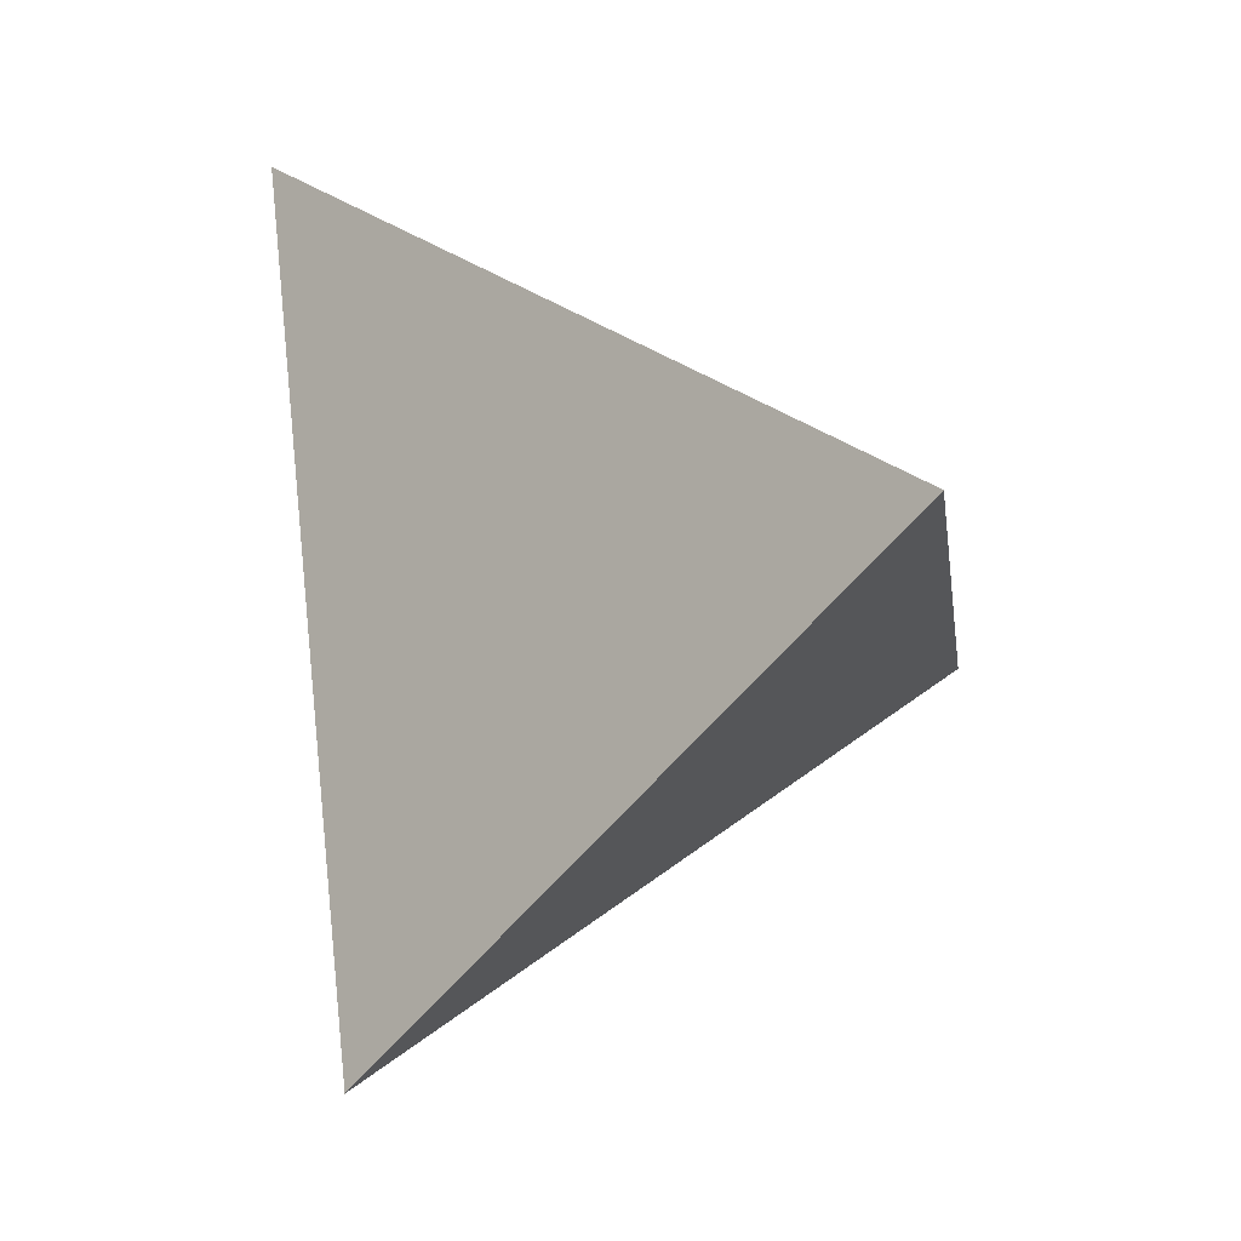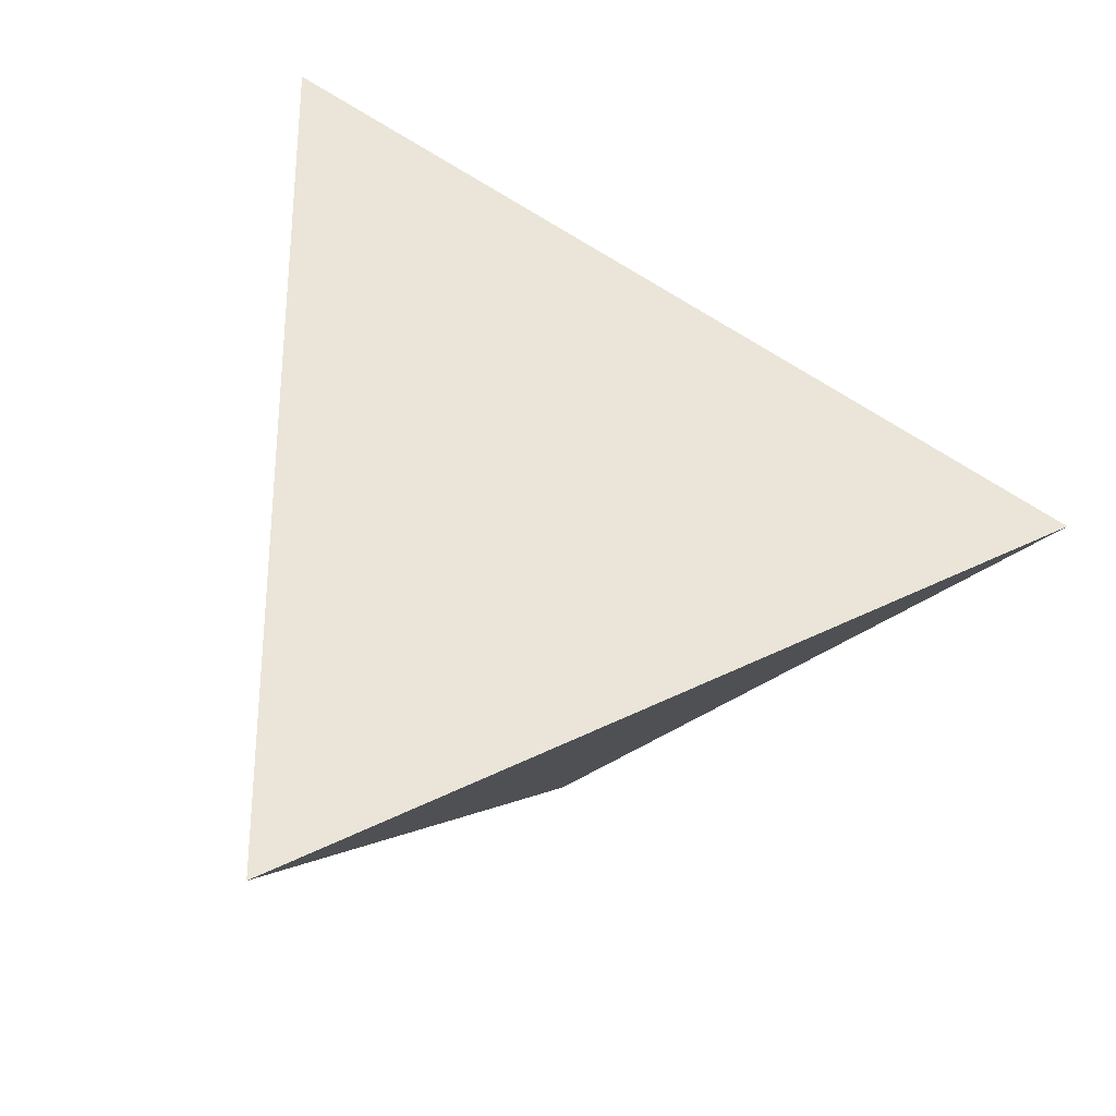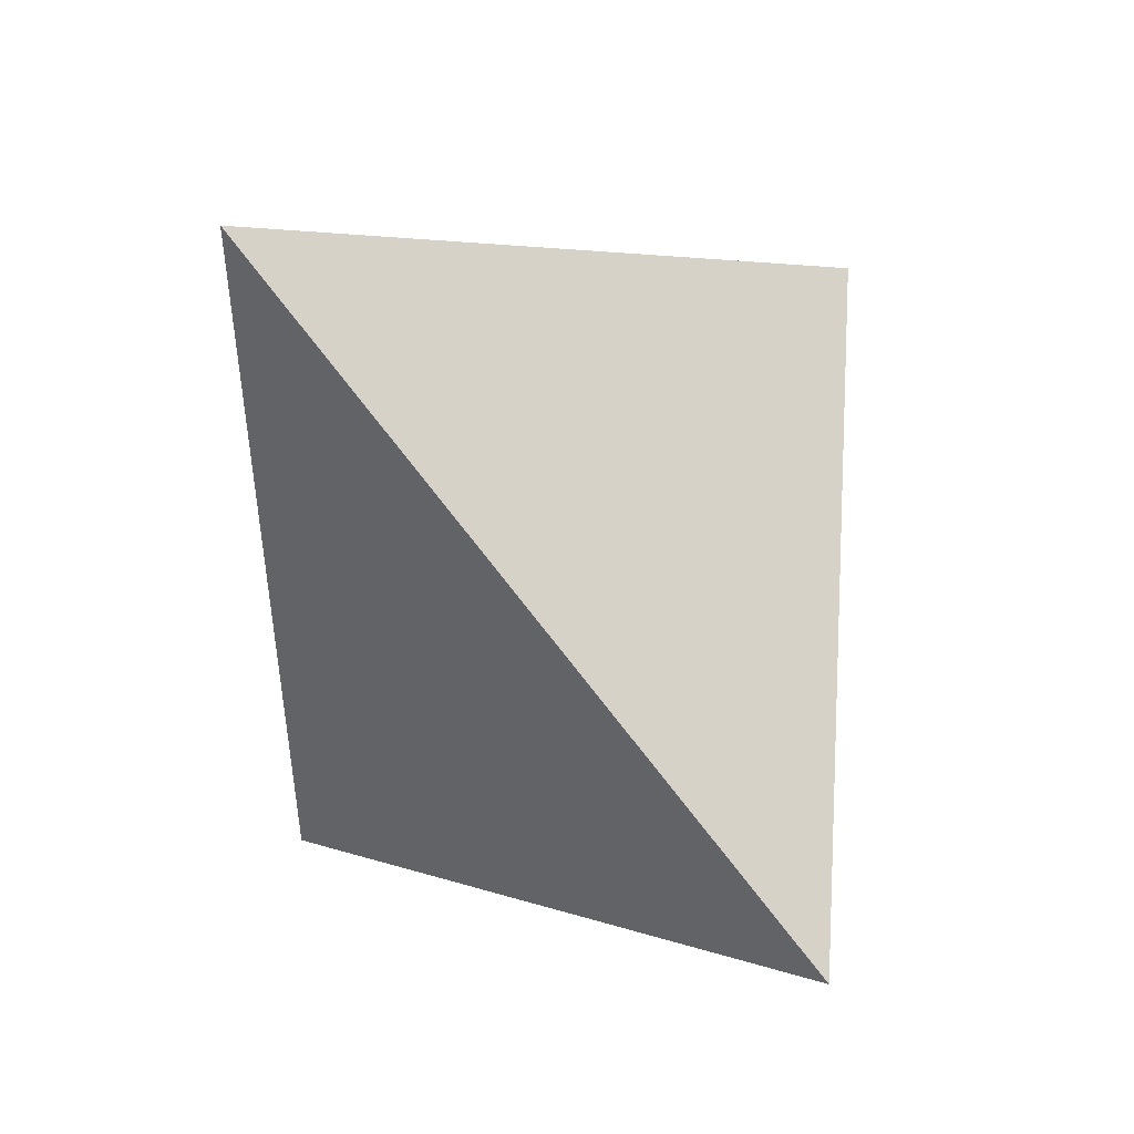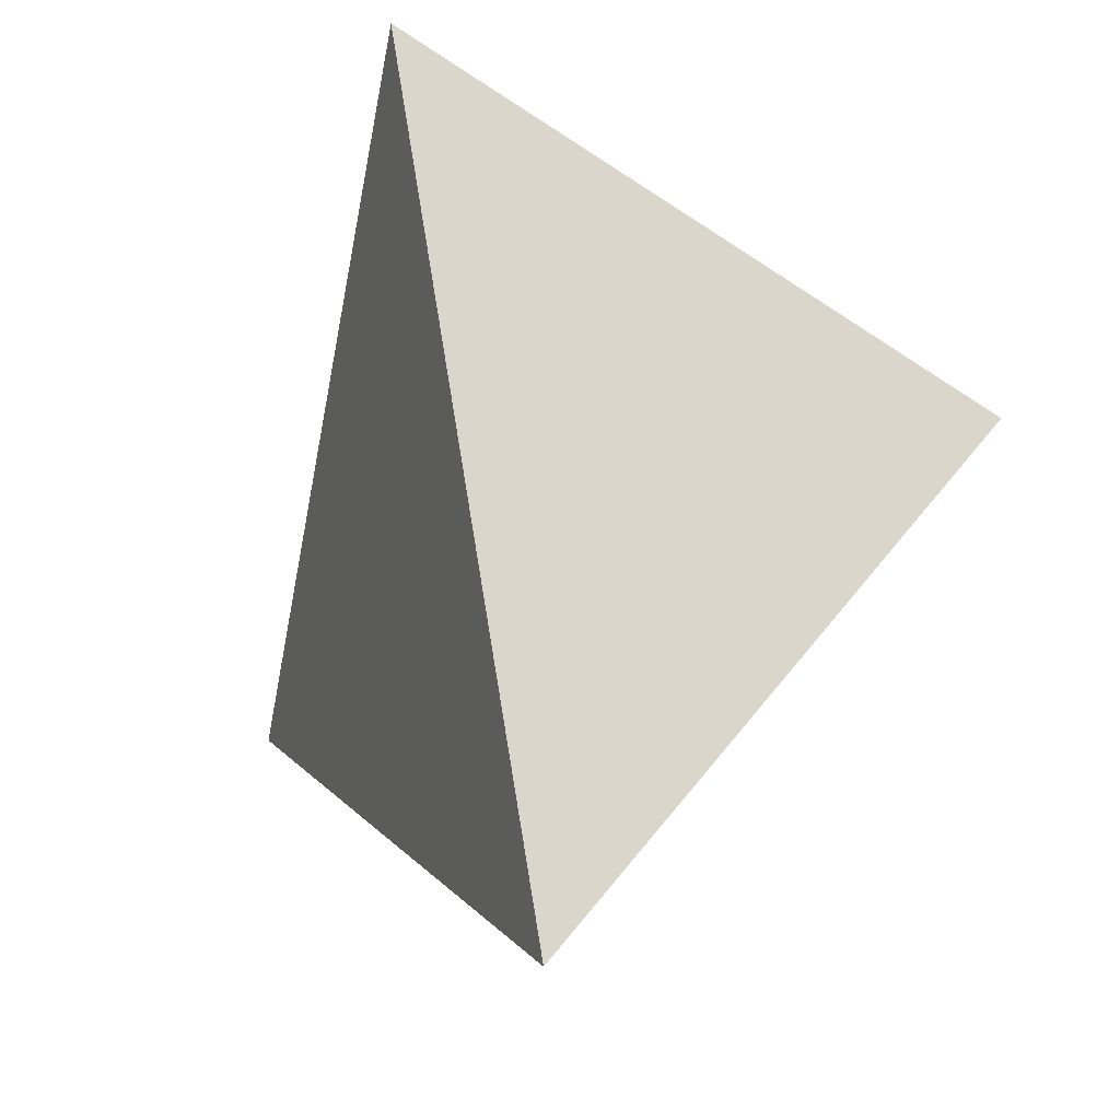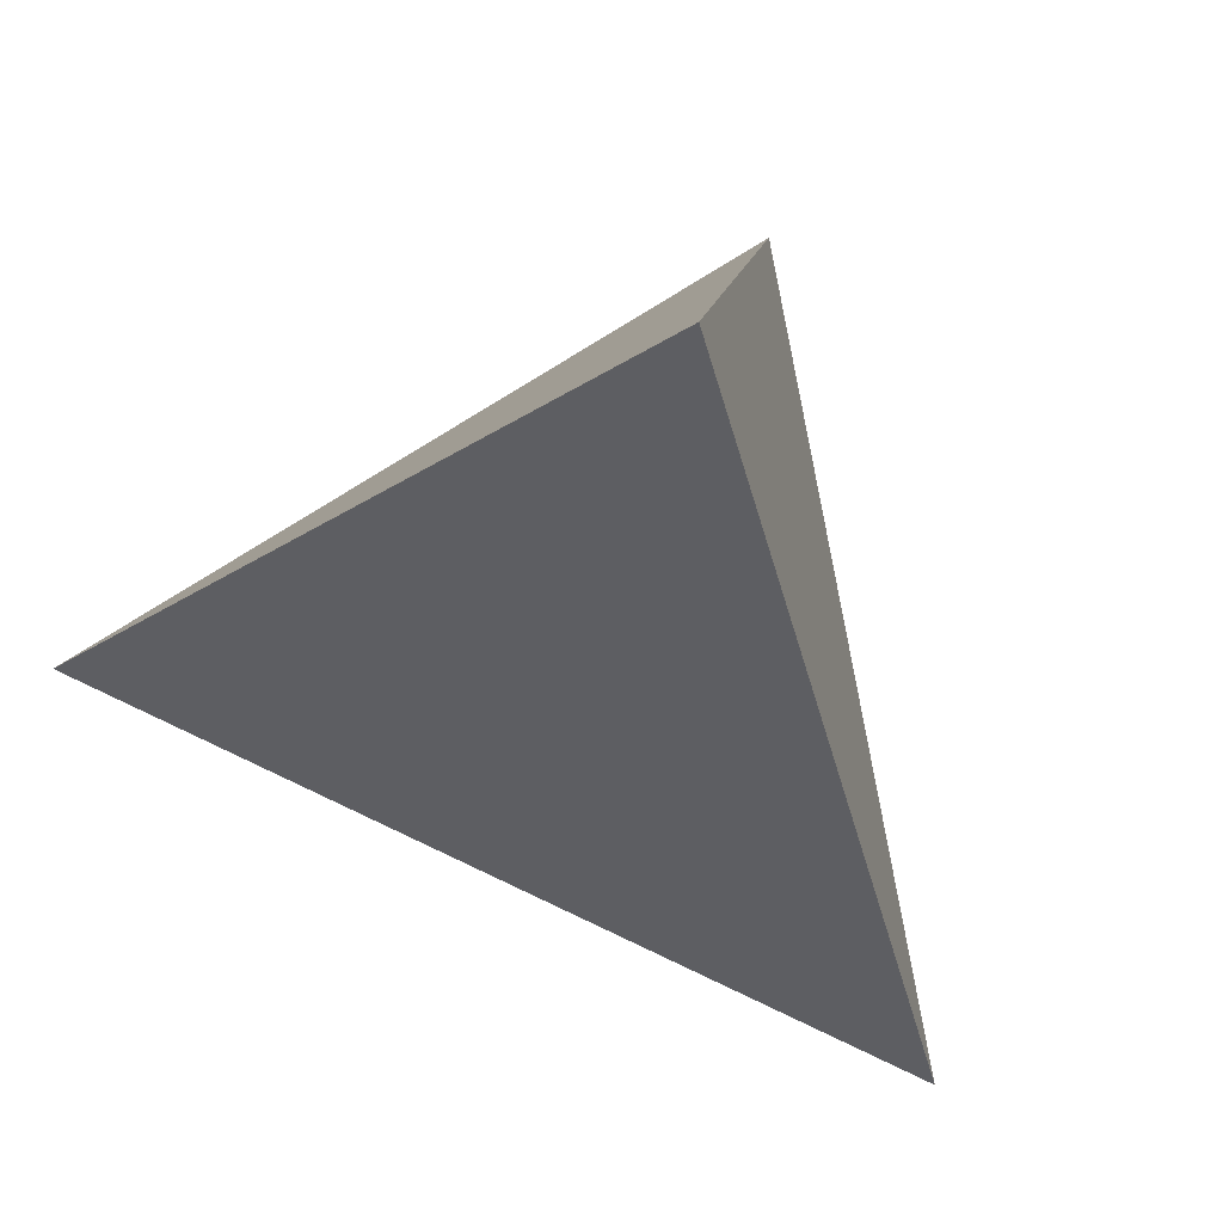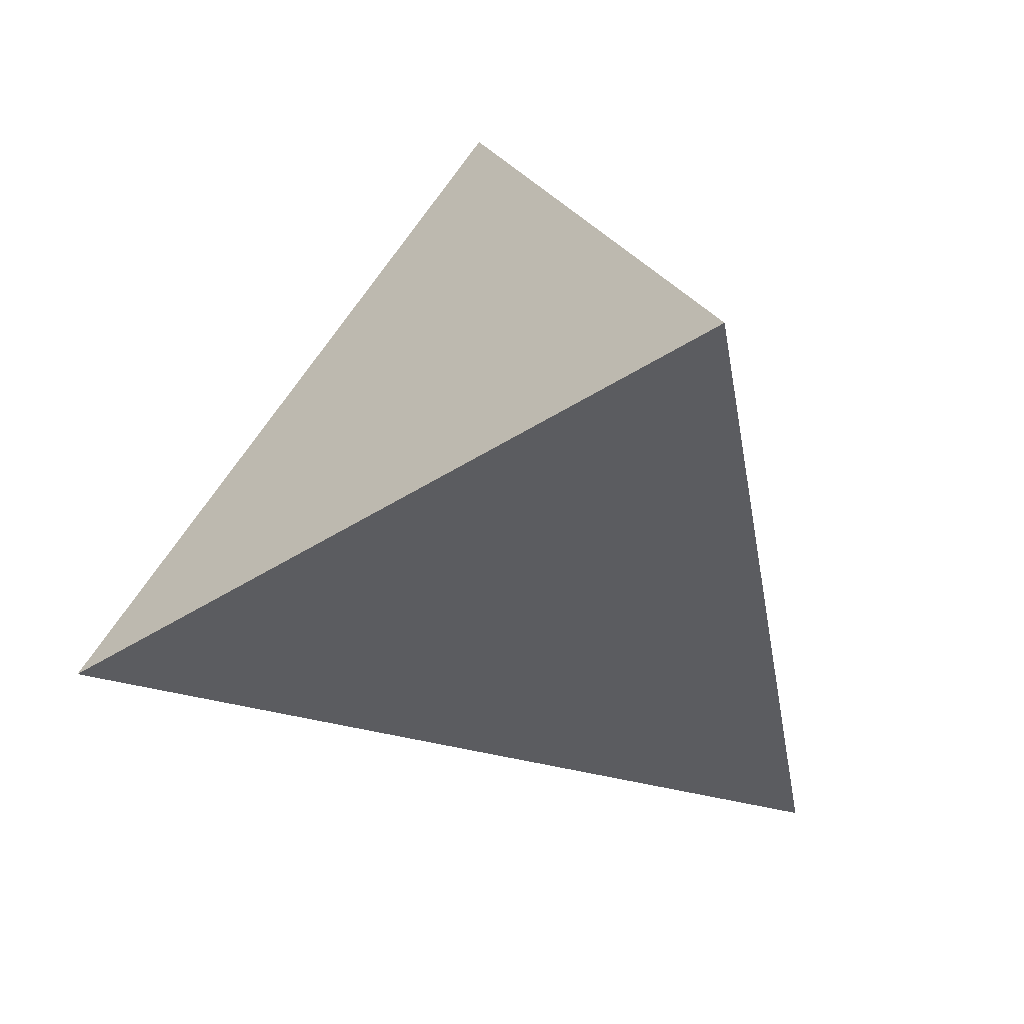
<metadata>
{"format":"obj","ext":"obj","renderer":"f3d","projection":"perspective","resolution":1024,"background":"white","views":[{"elev":-30.0,"azim":-171.0,"up":"+Z"},{"elev":-79.7,"azim":64.8,"up":"+Y"},{"elev":-23.3,"azim":1.6,"up":"+Z"},{"elev":53.6,"azim":37.1,"up":"+Y"},{"elev":27.6,"azim":-126.7,"up":"+Y"},{"elev":35.9,"azim":-148.6,"up":"+Y"}]}
</metadata>
<code>
v -0.3138 0.4082 -0.1807
v 0.2063 -0.004177 -0.4442
v -0.2977 -0.3724 0.1051
v 0.27 0.1748 0.3691
v -0.1752 -0.01914 0.07981
v -0.1432 0.02625 0.0896
v -0.1996 -0.01428 0.05861
v -0.1449 -0.05715 0.1175
v -0.08814 -0.0065 0.1452
v 0.06389 0.05779 0.2447
v 0.05521 -0.004072 0.2593
v 0.06068 0.09219 0.2301
v 0.04264 -0.06418 0.1314
v 0.04778 -0.06619 0.08739
v 0.03661 -0.06217 0.1808
v 0.02615 -0.08166 0.1132
v -0.0195 0.02244 0.1902
v -0.078 -0.1098 0.1895
v -0.03635 -0.04529 0.2003
v 0.006576 -0.08824 0.186
v 0.02296 -0.04918 0.2492
v 0.01697 0.106 0.1902
v -0.09093 0.0781 0.1134
v -0.1871 0.0148 0.05845
v 0.09282 -0.02068 0.1223
v 0.1163 0.0008044 0.1258
v 0.1379 0.02024 0.1263
v 0.06304 -0.03991 0.1716
v 0.0646 -0.04912 0.101
v 0.06006 -0.05686 0.07639
v 0.07951 -0.03834 0.08387
v 0.07595 -0.04443 0.06451
v 0.08669 -0.03409 0.06946
v 0.1334 0.02472 0.1831
v 0.1698 0.04606 0.1085
v 0.2166 0.108 0.2423
v 0.1832 0.08544 0.2907
v 0.1204 0.114 0.2704
v -0.02356 0.2115 0.1208
v -0.08783 0.2664 0.05008
v -0.1021 0.1686 0.07282
v -0.1511 0.1069 0.05509
v -0.1957 0.08182 0.02809
v -0.1789 0.04979 0.0528
v -0.1943 0.03082 0.04706
v -0.2014 0.02042 0.04499
v -0.2006 0.01359 0.04801
v -0.1993 -0.03926 0.06755
v -0.1862 -0.05953 0.08517
v -0.2089 -0.1304 0.09168
v -0.1538 -0.2078 0.1629
v -0.05556 -0.1502 0.1434
v -0.007648 -0.1101 0.1248
v 0.1045 0.005639 0.2284
v 0.1584 0.0673 0.3171
v 0.09301 -0.02603 0.08545
v 0.1303 0.007303 0.08526
v 0.1106 -0.009231 0.09252
v 0.2182 0.1402 0.1165
v 0.1409 0.2199 0.2233
v -0.02476 0.2809 0.04838
v 0.1175 -0.005324 0.07772
v -0.3012 -0.009647 -0.03087
v -0.261 -0.1127 0.04376
v -0.2148 0.005016 0.0396
v -0.116 -0.09635 -0.1478
v -0.1968 -0.2986 -0.003536
v 0.02352 -0.1072 -0.04151
v 0.2156 0.08752 -0.08393
v 0.09144 -0.04586 -0.03733
v 0.1333 -0.006002 -0.02133
v 0.1999 0.05651 -0.00126
v 0.02714 -0.08656 0.07462
v 0.02949 -0.09065 0.03334
v 0.1309 -0.03298 -0.3721
v 0.002846 -0.1176 0.01261
v 0.02926 -0.09528 0.003804
v 0.05374 -0.07312 0.005613
v 0.04485 0.1849 -0.1372
v -0.1701 0.1414 -0.195
v -0.229 0.06938 0.005748
v -0.2122 0.03756 0.03033
v 0.08601 -0.04302 0.01398
v 0.08795 -0.03603 0.04897
v 0.1086 -0.02066 0.02862
v 0.1306 -0.001183 0.02728
v 0.1202 -0.007647 0.04569
v 0.05993 -0.06081 0.05079
v 0.06776 -0.05036 0.07376
v 0.1607 0.02584 0.02765
v 0.1413 0.01308 0.05846
v 0.204 0.1234 0.02035
v -0.09512 0.3012 -0.04703
v -0.1527 0.2699 -0.003159
v -0.224 0.1574 -0.02098
v -0.2277 -0.03785 0.04427
v -0.2142 -0.072 0.06706
v -0.01879 -0.1283 0.07019
v 0.2206 0.08277 0.04991
v 0.09848 -0.02363 0.06887
v 0.0887 0.2002 0.02497
v 0.1852 0.05427 0.07121
v 0.1068 -0.01845 0.05381
v 0.1201 -0.004925 0.0645
v 0.1103 -0.0128 0.07071
v -0.2498 0.3574 -0.2131
v -0.1399 0.2703 -0.2688
v 0.1624 0.03066 -0.422
v 0.2127 0.01372 -0.3629
v 0.2316 0.06697 -0.1208
v 0.2327 0.07006 -0.1068
v 0.2364 0.08033 -0.06013
v 0.2439 0.1013 0.03536
v 0.2485 0.1144 0.09456
v 0.2517 0.1234 0.1357
v 0.2555 0.134 0.1836
v 0.2578 0.1406 0.2138
v 0.2635 0.1564 0.2855
v 0.2678 0.1685 0.3405
v 0.1913 0.2062 0.2949
v 0.1783 0.2114 0.2827
v 0.1485 0.2234 0.2547
v 0.02814 0.2715 0.1413
v -0.02989 0.2947 0.08667
v -0.08031 0.3149 0.0392
v -0.1368 0.3374 -0.01398
v -0.1914 0.3593 -0.06538
v -0.2183 0.37 -0.09072
v -0.3111 0.2795 -0.1335
v -0.3052 -0.008454 -0.02813
v -0.305 -0.01532 -0.02562
v -0.305 -0.01893 -0.0243
v -0.3049 -0.02137 -0.0234
v -0.3048 -0.02511 -0.02203
v -0.3046 -0.03886 -0.017
v -0.3002 -0.2485 0.05974
v -0.2985 -0.3302 0.08964
v 0.2591 0.1643 0.364
v 0.2322 0.1383 0.3515
v 0.203 0.1101 0.3379
v 0.2028 0.11 0.3378
v 0.2027 0.1099 0.3378
v 0.1649 0.07344 0.3202
v 0.1323 0.042 0.305
v 0.1092 0.01975 0.2943
v 0.06 -0.02767 0.2714
v 0.05278 -0.03462 0.2681
v 0.04026 -0.0467 0.2622
v -0.005717 -0.09101 0.2409
v -0.04743 -0.1312 0.2215
v -0.08983 -0.1721 0.2017
v -0.1159 -0.1972 0.1896
v -0.1838 -0.2627 0.158
v -0.1988 -0.2771 0.1511
v -0.236 -0.313 0.1338
v 0.1949 -0.01253 -0.4318
v 0.178 -0.02483 -0.4134
v 0.1642 -0.03496 -0.3983
v -0.06578 -0.203 -0.1477
v -0.2369 -0.3281 0.0389
v -0.2374 -0.3284 0.03938
v -0.2375 -0.3285 0.03954
v -0.2379 -0.3288 0.03998
f 80 129 1
f 31 32 33
f 135 134 63
f 80 107 108
f 17 10 22
f 92 113 112
f 106 107 80
f 67 68 76
f 117 116 59
f 156 75 108
f 93 126 125
f 39 40 41
f 128 127 93
f 5 8 6
f 156 157 75
f 108 107 79
f 163 3 137
f 79 107 106
f 5 24 7
f 128 93 106
f 38 10 55
f 36 119 4
f 157 158 75
f 66 75 158
f 7 65 96
f 71 111 112
f 159 160 66
f 63 66 160
f 131 130 63
f 36 37 34
f 69 79 101
f 136 162 163
f 114 113 92
f 8 50 51
f 159 158 68
f 148 149 20
f 7 24 65
f 48 96 97
f 155 3 163
f 163 162 67
f 58 62 57
f 111 110 69
f 116 115 59
f 162 161 67
f 161 160 67
f 68 67 160
f 70 68 158
f 156 2 109
f 134 133 63
f 133 132 63
f 139 138 38
f 91 86 90
f 132 131 63
f 80 63 130
f 128 1 129
f 58 105 62
f 129 130 95
f 35 102 116
f 28 25 54
f 81 95 130
f 6 8 9
f 102 99 115
f 123 124 39
f 152 153 52
f 82 81 131
f 44 82 45
f 127 126 93
f 82 132 133
f 72 113 114
f 139 140 37
f 88 84 32
f 65 133 134
f 92 59 115
f 96 134 135
f 60 119 118
f 135 136 64
f 50 64 136
f 104 87 91
f 120 4 119
f 149 150 20
f 112 113 72
f 118 117 59
f 39 124 125
f 41 42 23
f 112 111 69
f 16 13 20
f 110 109 69
f 70 110 111
f 114 115 99
f 35 117 118
f 118 119 36
f 125 124 61
f 101 61 124
f 101 123 122
f 91 102 35
f 122 121 60
f 121 120 60
f 138 4 120
f 8 51 18
f 22 38 120
f 22 121 122
f 122 123 39
f 125 126 40
f 94 40 126
f 95 94 127
f 155 154 51
f 154 153 51
f 35 36 27
f 105 100 103
f 18 51 153
f 11 21 146
f 152 151 18
f 25 56 58
f 151 150 18
f 56 100 58
f 19 18 150
f 19 149 148
f 148 147 21
f 147 146 21
f 100 84 103
f 145 144 11
f 10 11 144
f 10 143 142
f 142 141 55
f 141 140 55
f 38 55 140
f 36 138 139
f 34 37 140
f 34 141 142
f 142 143 54
f 86 87 85
f 143 144 54
f 101 79 93
f 28 54 144
f 145 146 28
f 28 146 147
f 6 9 23
f 15 147 148
f 53 20 150
f 77 74 76
f 53 151 152
f 98 52 153
f 98 154 155
f 24 5 6
f 5 7 48
f 49 8 5
f 8 49 50
f 49 5 48
f 9 8 18
f 14 13 16
f 13 14 29
f 14 16 73
f 17 19 21
f 19 17 9
f 17 21 11
f 17 11 10
f 23 17 22
f 17 23 9
f 23 22 39
f 32 31 89
f 22 12 38
f 33 32 84
f 12 22 10
f 31 33 56
f 29 25 28
f 25 29 31
f 104 91 57
f 29 28 13
f 19 9 18
f 24 6 44
f 38 12 10
f 41 40 94
f 83 88 78
f 39 41 23
f 41 94 42
f 42 94 95
f 42 95 43
f 23 42 6
f 6 42 44
f 82 44 43
f 43 44 42
f 82 43 81
f 45 46 24
f 46 45 82
f 74 78 88
f 24 46 47
f 45 24 44
f 50 49 97
f 53 52 98
f 20 53 16
f 13 15 20
f 15 13 28
f 54 25 34
f 29 30 89
f 30 29 14
f 89 30 88
f 29 89 31
f 32 89 88
f 70 78 68
f 56 25 31
f 58 27 26
f 57 91 35
f 27 58 57
f 26 27 34
f 58 26 25
f 36 34 27
f 34 25 26
f 100 56 33
f 58 100 105
f 7 96 48
f 66 63 80
f 75 66 80
f 70 71 83
f 77 78 74
f 78 77 68
f 82 65 46
f 65 24 47
f 48 97 49
f 87 86 91
f 85 87 103
f 86 85 71
f 73 88 14
f 81 43 95
f 88 73 74
f 14 88 30
f 76 68 77
f 90 86 71
f 91 90 102
f 102 90 99
f 65 47 46
f 64 50 97
f 53 98 73
f 74 98 76
f 98 74 73
f 76 98 67
f 53 73 16
f 85 83 71
f 83 85 84
f 88 83 84
f 83 78 70
f 100 33 84
f 59 92 101
f 90 71 72
f 101 92 69
f 59 101 60
f 61 101 93
f 72 99 90
f 85 103 84
f 103 87 104
f 103 104 105
f 57 35 27
f 62 105 104
f 62 104 57
f 96 64 97
f 79 69 109
f 108 109 2
f 108 79 109
f 1 106 80
f 108 75 80
f 112 69 92
f 108 2 156
f 125 61 93
f 136 161 162
f 135 63 161
f 136 135 161
f 106 93 79
f 106 1 128
f 4 138 36
f 158 159 66
f 112 72 71
f 160 161 63
f 163 137 136
f 163 67 155
f 160 159 68
f 158 157 70
f 109 157 156
f 109 70 157
f 109 110 70
f 130 129 80
f 129 95 128
f 116 117 35
f 130 131 81
f 115 116 102
f 131 132 82
f 133 65 82
f 114 99 72
f 134 96 65
f 115 114 92
f 135 64 96
f 118 59 60
f 136 137 50
f 155 137 3
f 155 50 137
f 155 51 50
f 119 60 120
f 125 40 39
f 111 71 70
f 118 36 35
f 124 123 101
f 122 60 101
f 120 38 138
f 120 121 22
f 122 39 22
f 126 127 94
f 127 128 95
f 153 152 18
f 146 145 11
f 150 149 19
f 148 21 19
f 144 143 10
f 142 55 10
f 140 139 38
f 139 37 36
f 140 141 34
f 142 54 34
f 144 145 28
f 147 15 28
f 148 20 15
f 150 151 53
f 152 52 53
f 153 154 98
f 155 67 98

</code>
